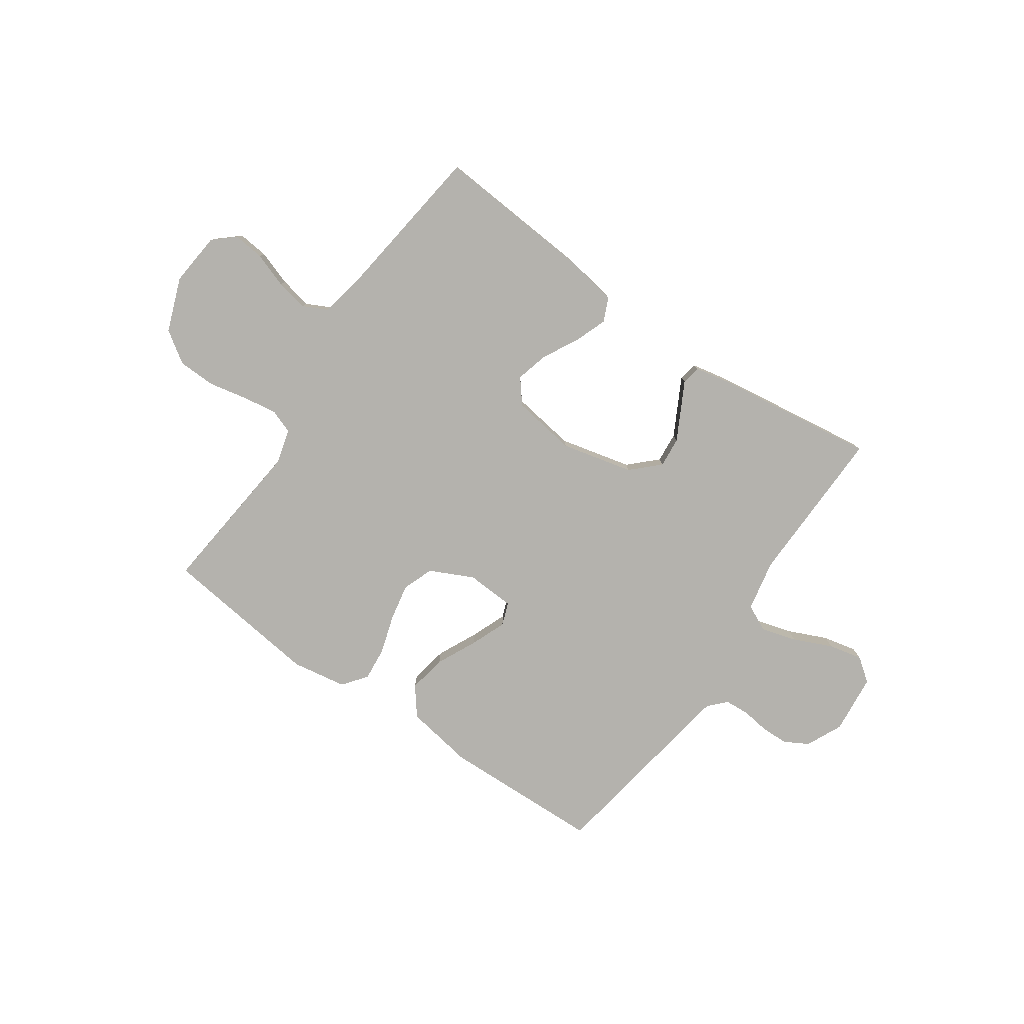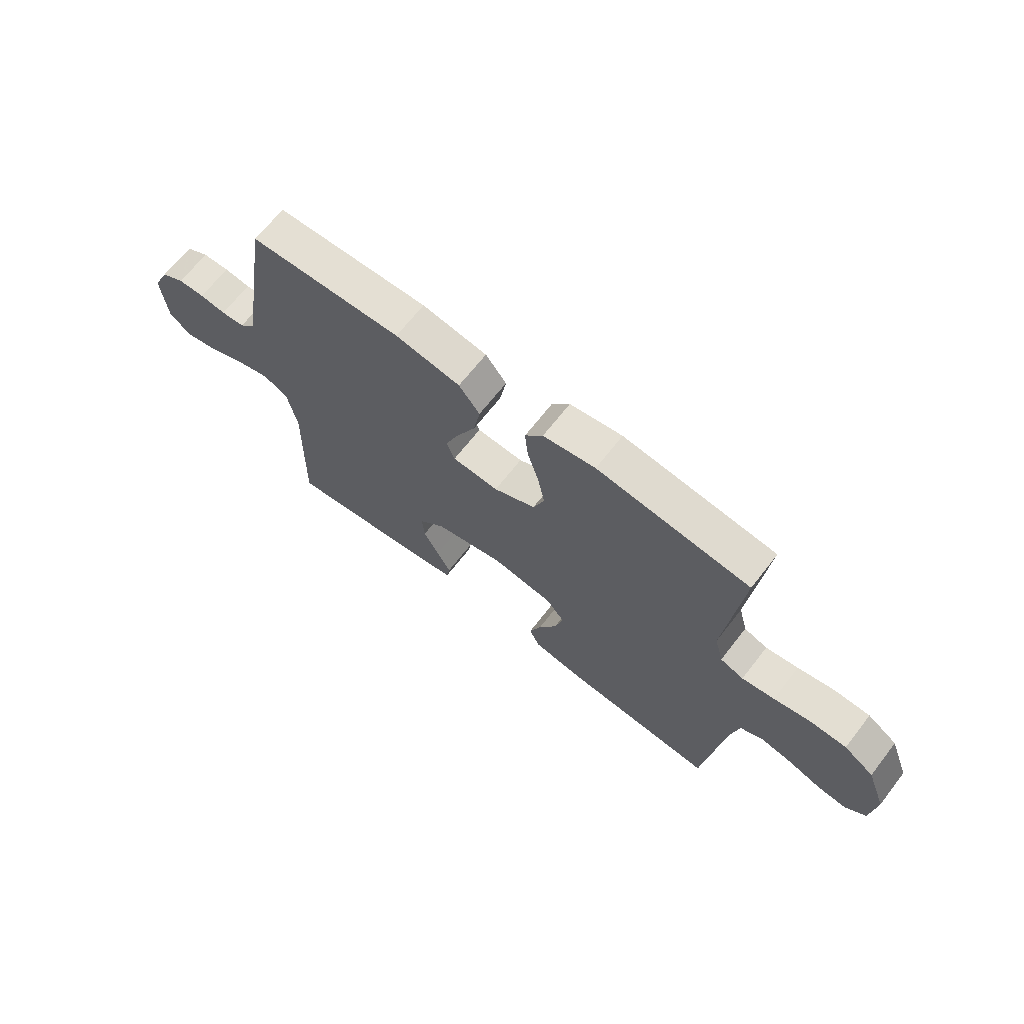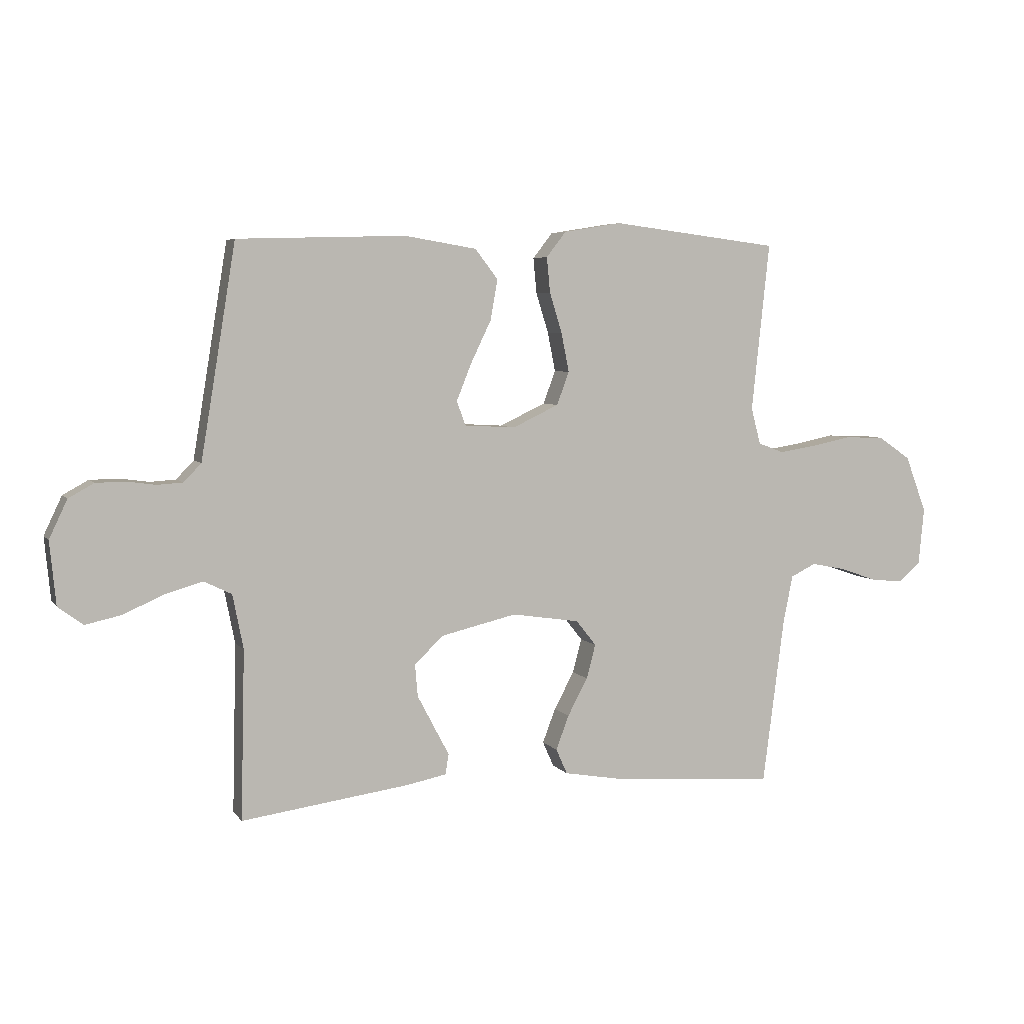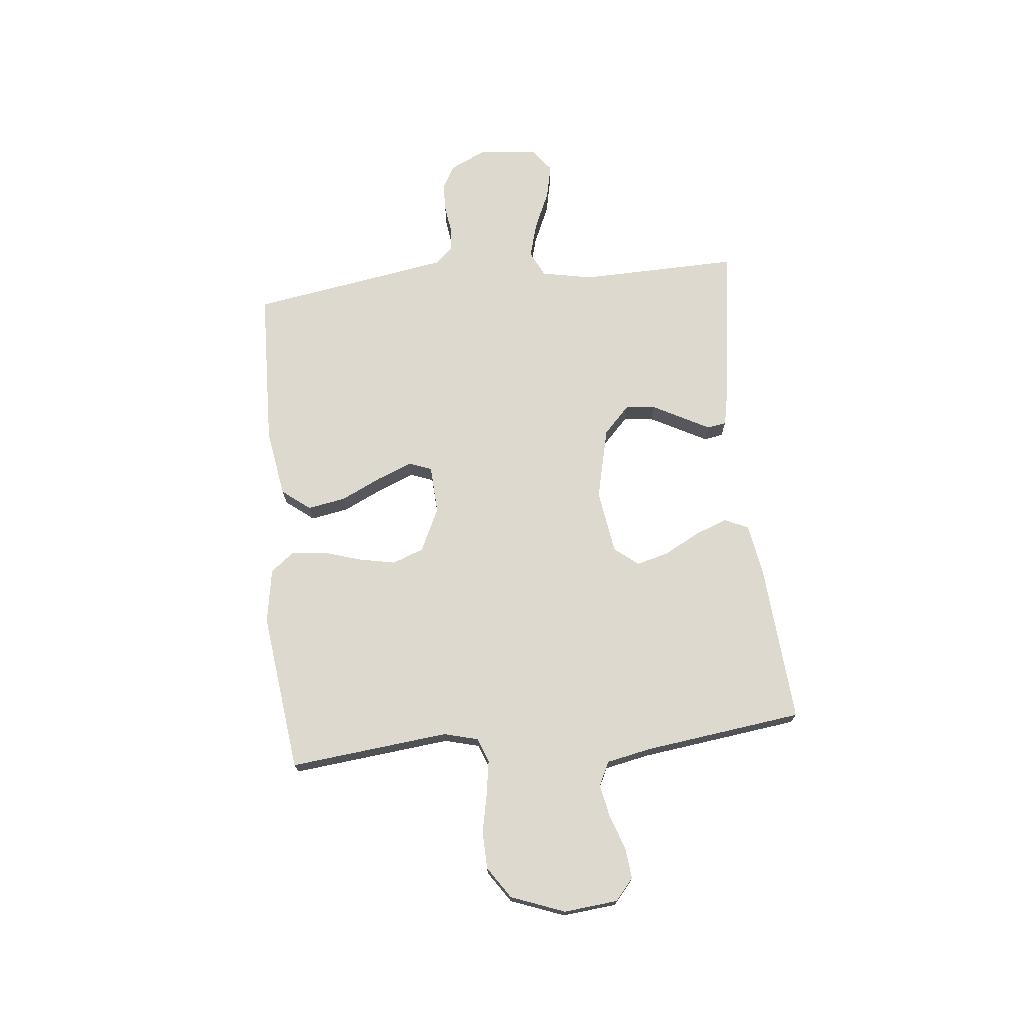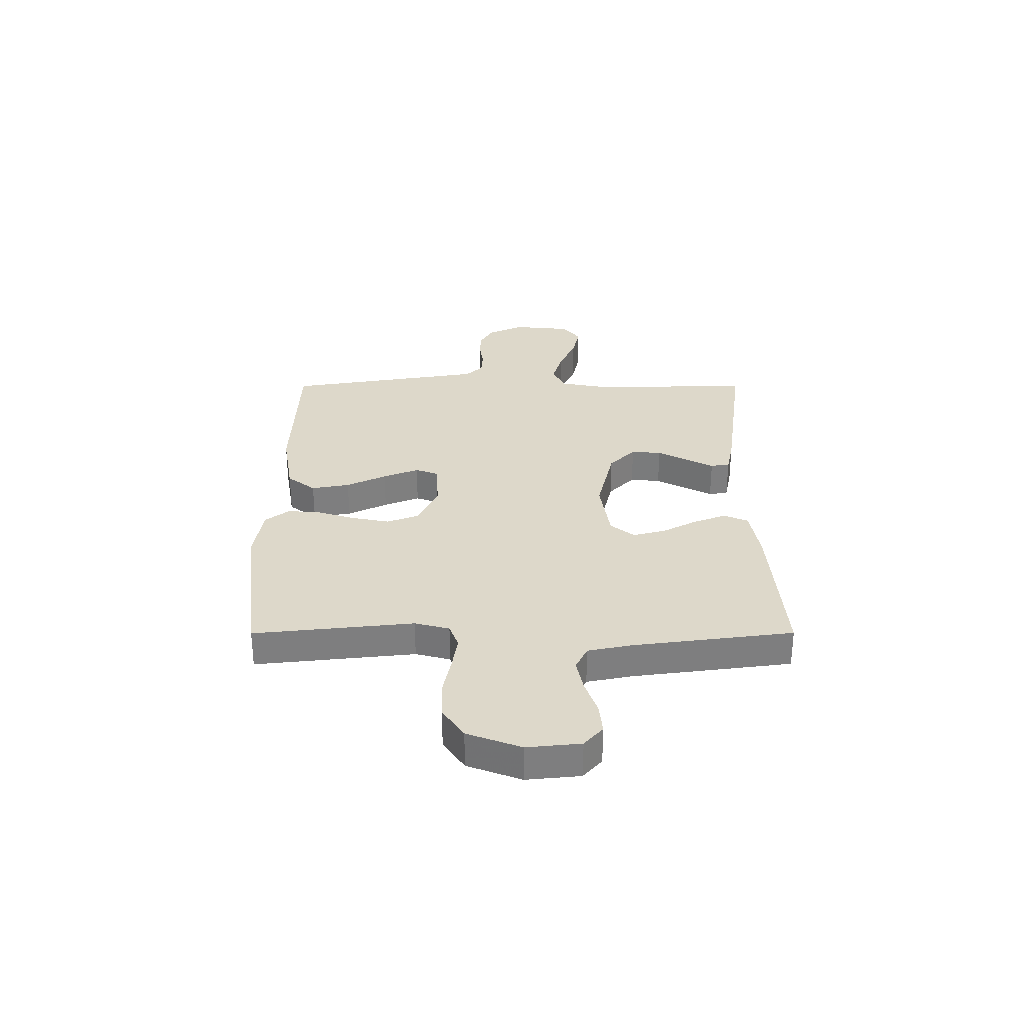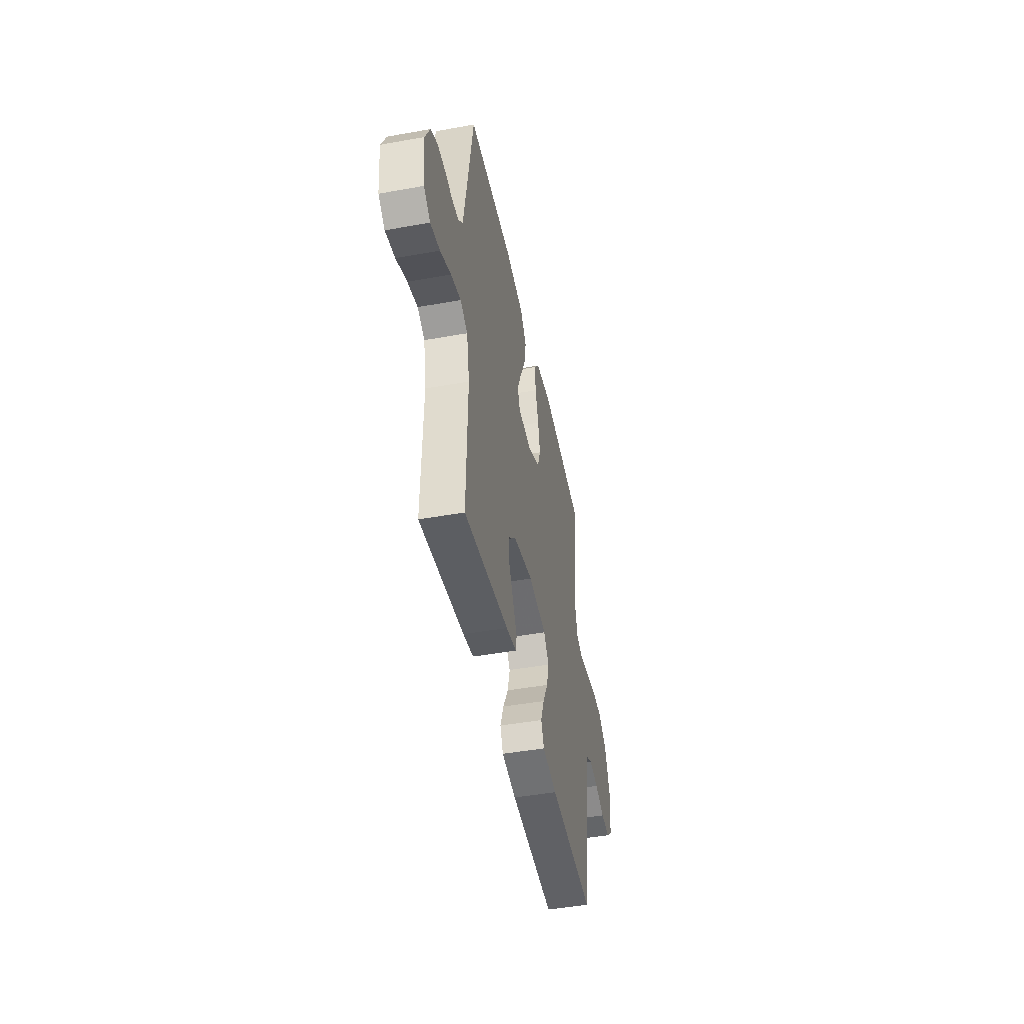
<metadata>
{"format":"obj","ext":"obj","renderer":"f3d","projection":"perspective","resolution":1024,"background":"white","views":[{"elev":-79.6,"azim":145.4,"up":"+Y"},{"elev":67.1,"azim":37.9,"up":"+Z"},{"elev":5.2,"azim":-19.5,"up":"+Z"},{"elev":71.8,"azim":84.2,"up":"+Y"},{"elev":31.0,"azim":89.9,"up":"+Y"},{"elev":-45.7,"azim":-78.3,"up":"+Z"}]}
</metadata>
<code>
v -0.5 0.07 0.5
v -0.2 0.07 0.509
v -0.072 0.07 0.488
v -0.031 0.07 0.435
v -0.044 0.07 0.363
v -0.08 0.07 0.288
v -0.107 0.07 0.221
v -0.091 0.07 0.178
v 0 0.07 0.173
v 0.082 0.07 0.212
v 0.104 0.07 0.271
v 0.09 0.07 0.341
v 0.068 0.07 0.412
v 0.062 0.07 0.475
v 0.097 0.07 0.52
v 0.2 0.07 0.537
v 0.5 0.07 0.5
v 0.468 0.07 0.2
v 0.485 0.07 0.135
v 0.531 0.07 0.118
v 0.595 0.07 0.128
v 0.668 0.07 0.143
v 0.739 0.07 0.141
v 0.798 0.07 0.101
v 0.836 0.07 0
v 0.826 0.07 -0.101
v 0.786 0.07 -0.136
v 0.728 0.07 -0.13
v 0.662 0.07 -0.107
v 0.601 0.07 -0.095
v 0.556 0.07 -0.117
v 0.539 0.07 -0.2
v 0.5 0.07 -0.5
v 0.2 0.07 -0.477
v 0.102 0.07 -0.46
v 0.082 0.07 -0.415
v 0.105 0.07 -0.354
v 0.141 0.07 -0.287
v 0.157 0.07 -0.226
v 0.121 0.07 -0.181
v 0 0.07 -0.163
v -0.135 0.07 -0.195
v -0.186 0.07 -0.244
v -0.181 0.07 -0.301
v -0.151 0.07 -0.358
v -0.124 0.07 -0.409
v -0.13 0.07 -0.445
v -0.2 0.07 -0.459
v -0.5 0.07 -0.5
v -0.493 0.07 -0.2
v -0.512 0.07 -0.104
v -0.561 0.07 -0.08
v -0.628 0.07 -0.099
v -0.7 0.07 -0.131
v -0.764 0.07 -0.145
v -0.808 0.07 -0.112
v -0.819 0.07 0
v -0.787 0.07 0.068
v -0.742 0.07 0.093
v -0.69 0.07 0.094
v -0.639 0.07 0.087
v -0.593 0.07 0.09
v -0.562 0.07 0.122
v -0.549 0.07 0.2
v -0.5 0 0.5
v -0.2 0 0.509
v -0.072 0 0.488
v -0.031 0 0.435
v -0.044 0 0.363
v -0.08 0 0.288
v -0.107 0 0.221
v -0.091 0 0.178
v 0 0 0.173
v 0.082 0 0.212
v 0.104 0 0.271
v 0.09 0 0.341
v 0.068 0 0.412
v 0.062 0 0.475
v 0.097 0 0.52
v 0.2 0 0.537
v 0.5 0 0.5
v 0.468 0 0.2
v 0.485 0 0.135
v 0.531 0 0.118
v 0.595 0 0.128
v 0.668 0 0.143
v 0.739 0 0.141
v 0.798 0 0.101
v 0.836 0 0
v 0.826 0 -0.101
v 0.786 0 -0.136
v 0.728 0 -0.13
v 0.662 0 -0.107
v 0.601 0 -0.095
v 0.556 0 -0.117
v 0.539 0 -0.2
v 0.5 0 -0.5
v 0.2 0 -0.477
v 0.102 0 -0.46
v 0.082 0 -0.415
v 0.105 0 -0.354
v 0.141 0 -0.287
v 0.157 0 -0.226
v 0.121 0 -0.181
v 0 0 -0.163
v -0.135 0 -0.195
v -0.186 0 -0.244
v -0.181 0 -0.301
v -0.151 0 -0.358
v -0.124 0 -0.409
v -0.13 0 -0.445
v -0.2 0 -0.459
v -0.5 0 -0.5
v -0.493 0 -0.2
v -0.512 0 -0.104
v -0.561 0 -0.08
v -0.628 0 -0.099
v -0.7 0 -0.131
v -0.764 0 -0.145
v -0.808 0 -0.112
v -0.819 0 0
v -0.787 0 0.068
v -0.742 0 0.093
v -0.69 0 0.094
v -0.639 0 0.087
v -0.593 0 0.09
v -0.562 0 0.122
v -0.549 0 0.2
f 58 59 60 61
f 58 61 62
f 57 58 62
f 56 57 62
f 53 54 55 56
f 52 53 56 62
f 51 52 62 63
f 47 48 49 50
f 45 46 47 50
f 44 45 50 51
f 43 44 51 63
f 35 36 37 38
f 35 38 39
f 32 33 34 35
f 31 32 35 39
f 30 31 39 40
f 26 27 28 29
f 26 29 30
f 25 26 30
f 21 22 23 24
f 20 21 24 25
f 19 20 25 30
f 15 16 17 18
f 15 18 19
f 12 13 14 15
f 11 12 15 19
f 10 11 19 30
f 3 4 5 6
f 3 6 7
f 64 1 2 3
f 64 3 7
f 42 43 63 64
f 41 42 64 7
f 9 10 30 40
f 8 9 40 41
f 7 8 41
f 125 124 123 122
f 126 125 122
f 126 122 121
f 126 121 120
f 120 119 118 117
f 126 120 117 116
f 127 126 116 115
f 114 113 112 111
f 114 111 110 109
f 115 114 109 108
f 127 115 108 107
f 102 101 100 99
f 103 102 99
f 99 98 97 96
f 103 99 96 95
f 104 103 95 94
f 93 92 91 90
f 94 93 90
f 94 90 89
f 88 87 86 85
f 89 88 85 84
f 94 89 84 83
f 82 81 80 79
f 83 82 79
f 79 78 77 76
f 83 79 76 75
f 94 83 75 74
f 70 69 68 67
f 71 70 67
f 67 66 65 128
f 71 67 128
f 128 127 107 106
f 71 128 106 105
f 104 94 74 73
f 105 104 73 72
f 105 72 71
f 1 65 66 2
f 2 66 67 3
f 3 67 68 4
f 4 68 69 5
f 5 69 70 6
f 6 70 71 7
f 7 71 72 8
f 8 72 73 9
f 9 73 74 10
f 10 74 75 11
f 11 75 76 12
f 12 76 77 13
f 13 77 78 14
f 14 78 79 15
f 15 79 80 16
f 16 80 81 17
f 17 81 82 18
f 18 82 83 19
f 19 83 84 20
f 20 84 85 21
f 21 85 86 22
f 22 86 87 23
f 23 87 88 24
f 24 88 89 25
f 25 89 90 26
f 26 90 91 27
f 27 91 92 28
f 28 92 93 29
f 29 93 94 30
f 30 94 95 31
f 31 95 96 32
f 32 96 97 33
f 33 97 98 34
f 34 98 99 35
f 35 99 100 36
f 36 100 101 37
f 37 101 102 38
f 38 102 103 39
f 39 103 104 40
f 40 104 105 41
f 41 105 106 42
f 42 106 107 43
f 43 107 108 44
f 44 108 109 45
f 45 109 110 46
f 46 110 111 47
f 47 111 112 48
f 48 112 113 49
f 49 113 114 50
f 50 114 115 51
f 51 115 116 52
f 52 116 117 53
f 53 117 118 54
f 54 118 119 55
f 55 119 120 56
f 56 120 121 57
f 57 121 122 58
f 58 122 123 59
f 59 123 124 60
f 60 124 125 61
f 61 125 126 62
f 62 126 127 63
f 63 127 128 64
f 64 128 65 1

</code>
